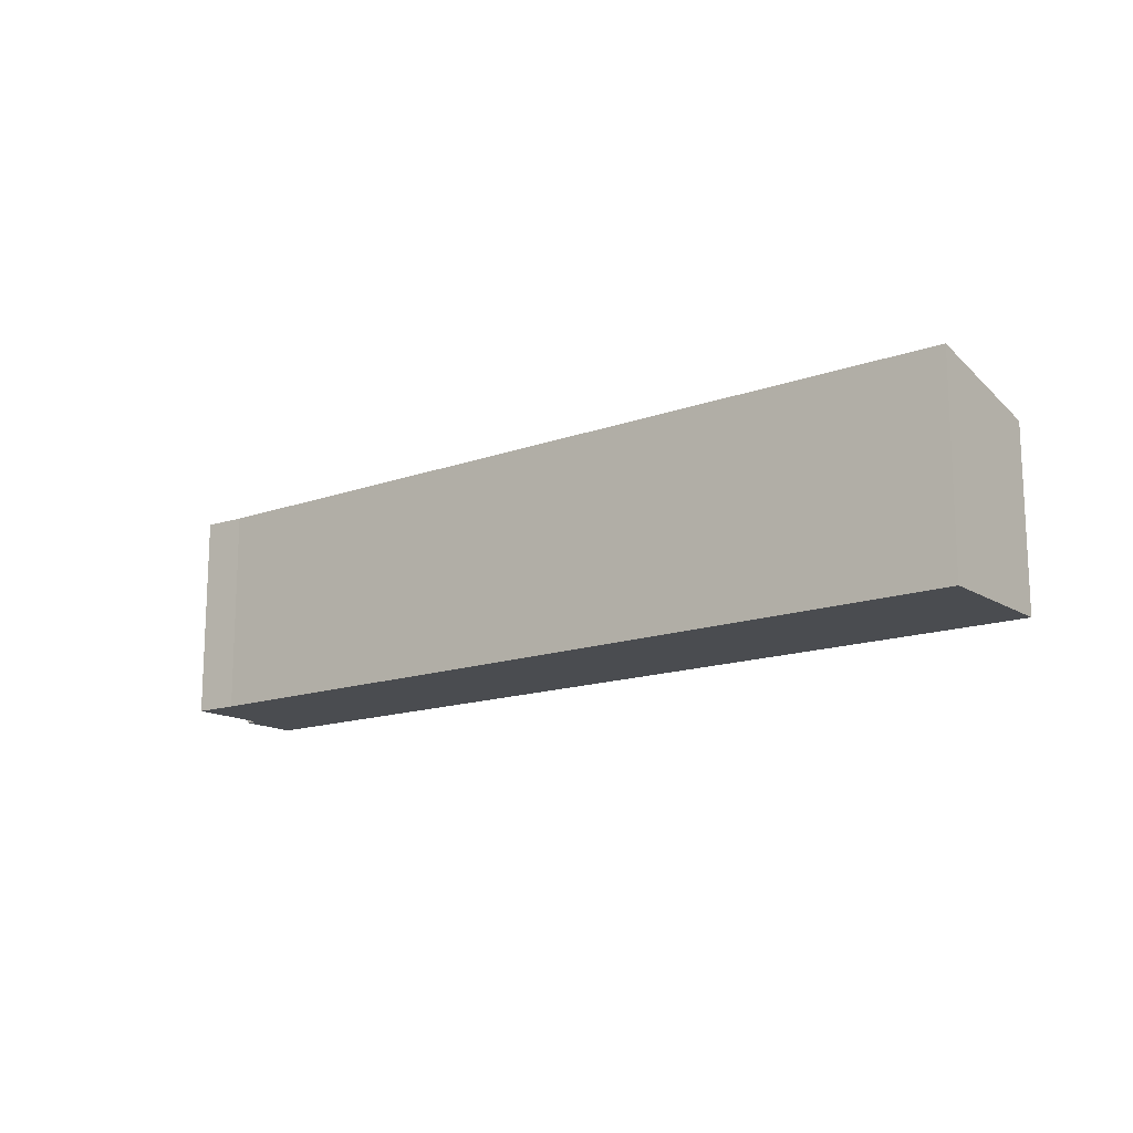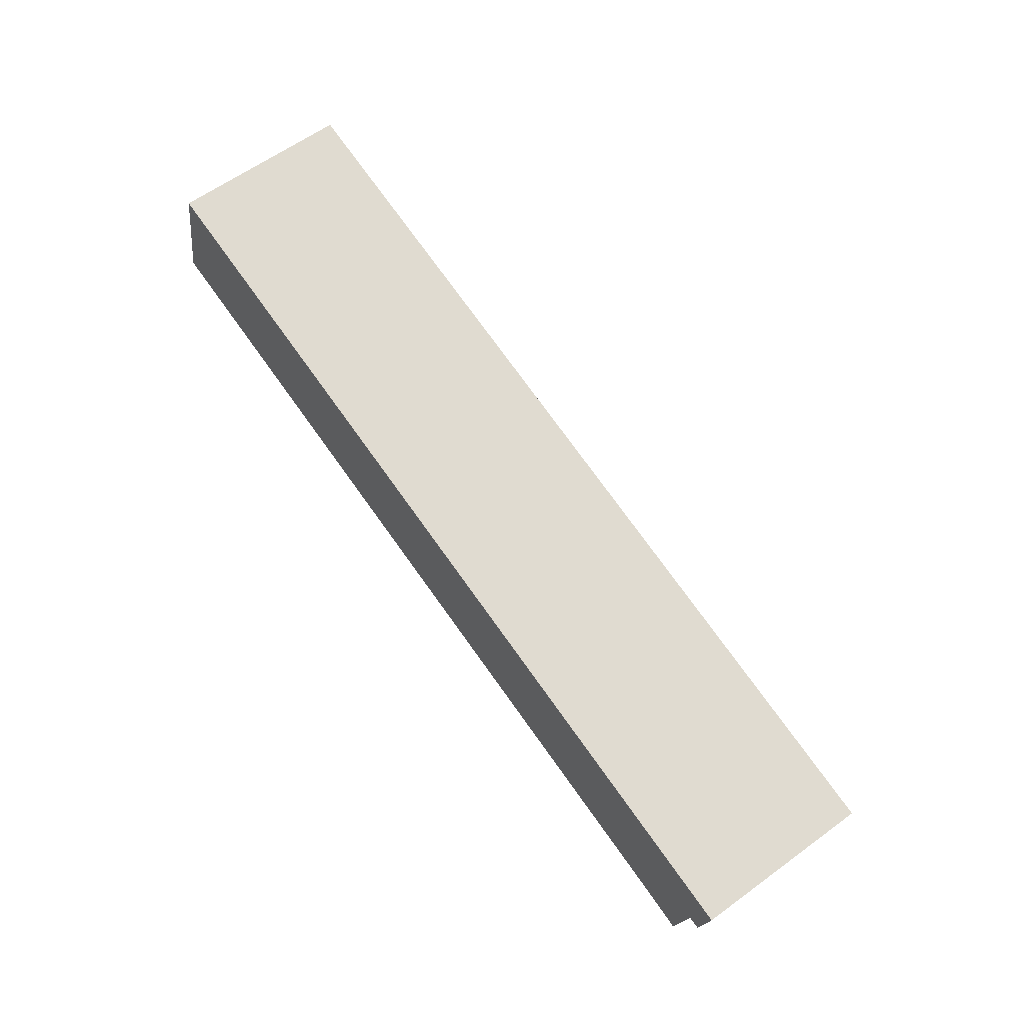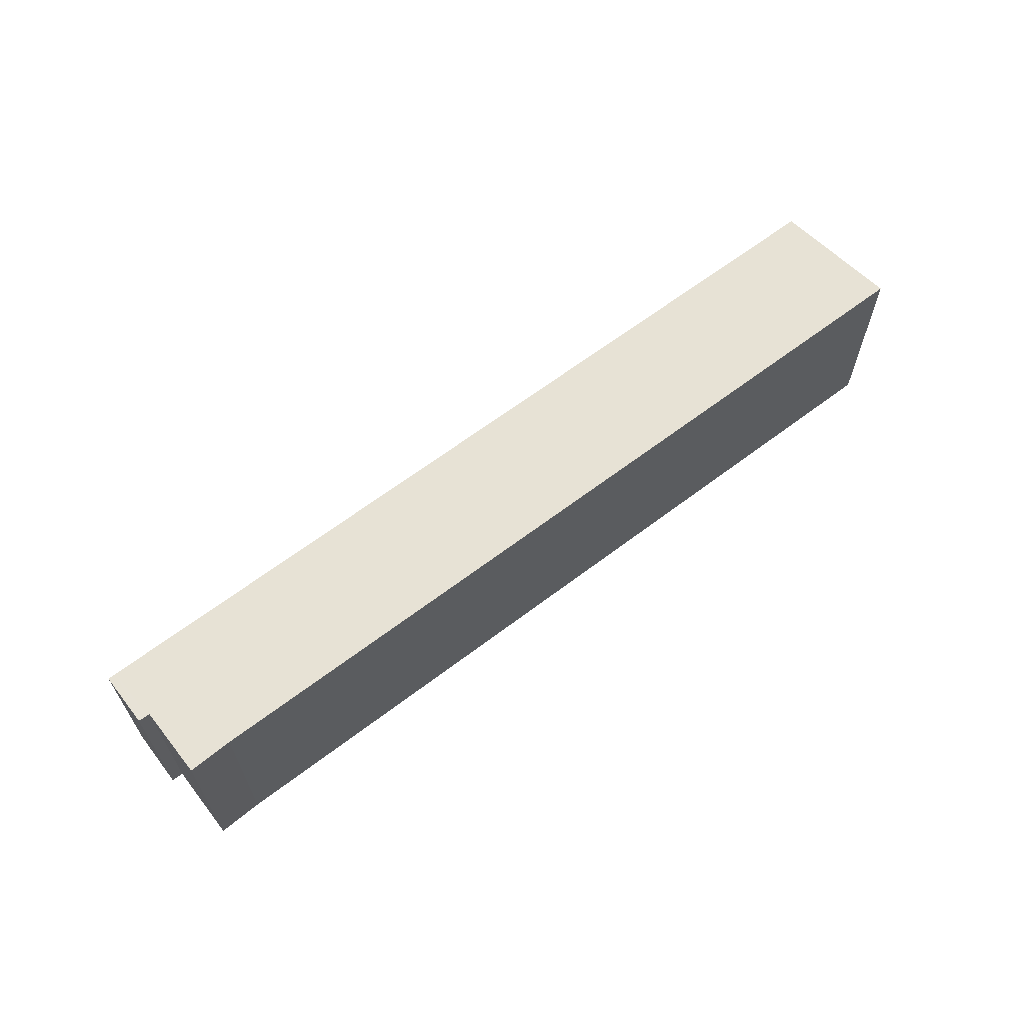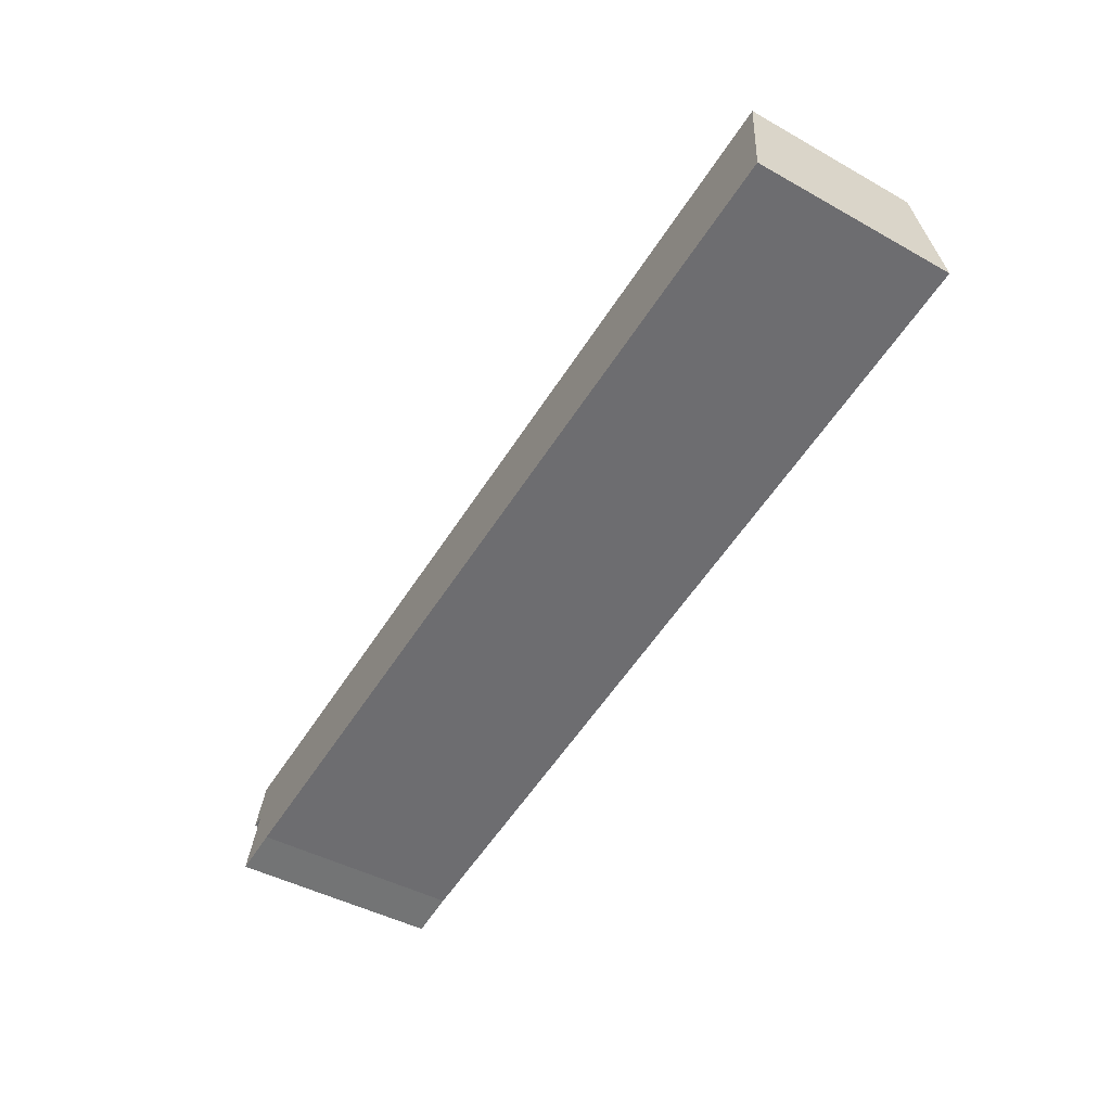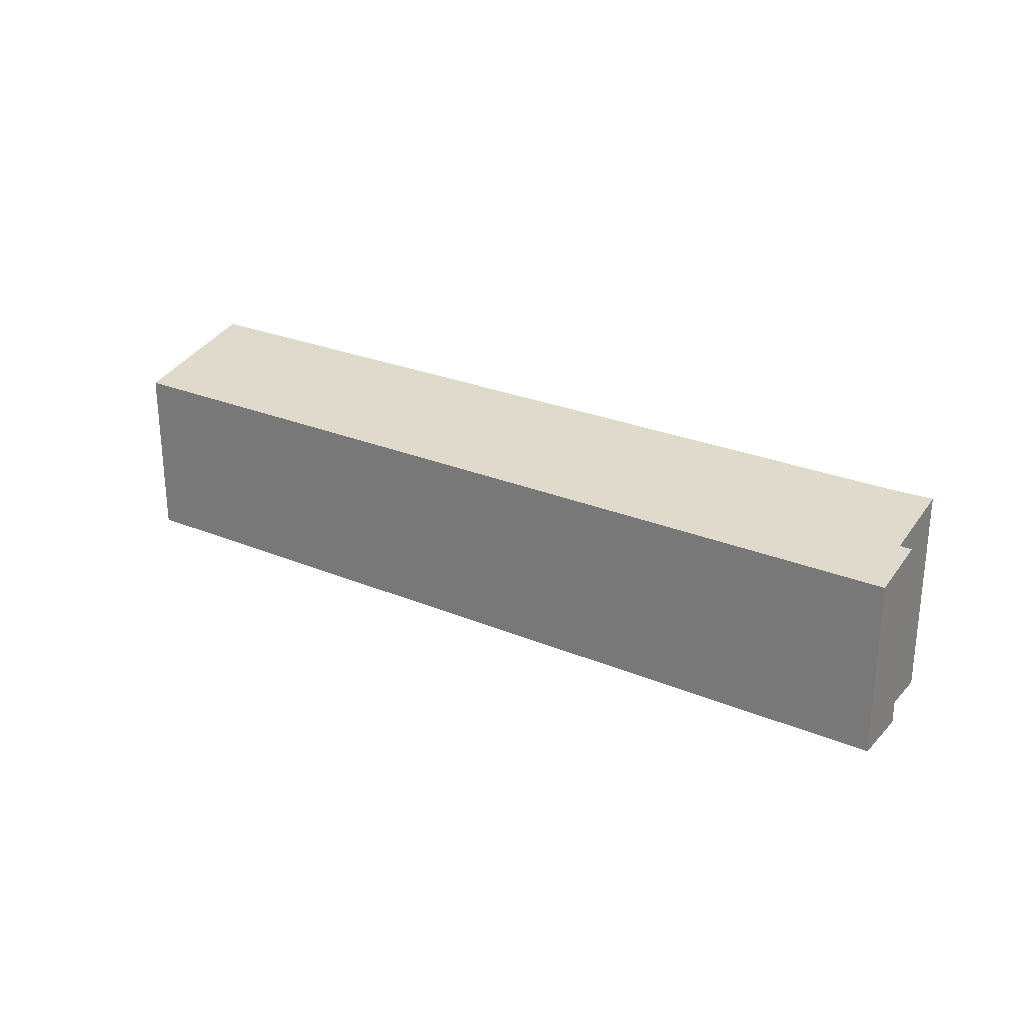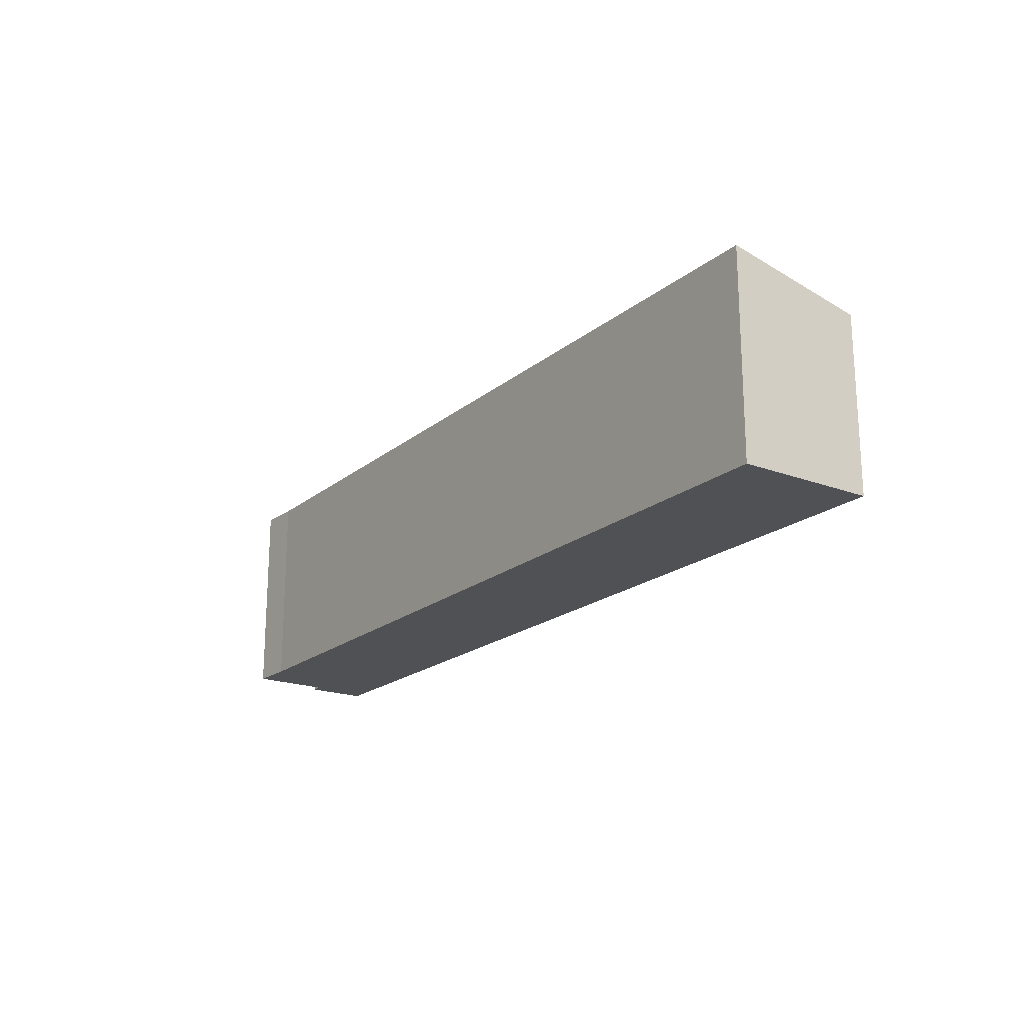
<metadata>
{"format":"obj","ext":"obj","renderer":"f3d","projection":"perspective","resolution":1024,"background":"white","views":[{"elev":-14.9,"azim":-130.3,"up":"+Y"},{"elev":61.1,"azim":53.3,"up":"+Z"},{"elev":64.0,"azim":154.5,"up":"+Y"},{"elev":-43.6,"azim":-123.4,"up":"+Z"},{"elev":26.3,"azim":45.3,"up":"+Y"},{"elev":-19.7,"azim":-112.5,"up":"+Y"}]}
</metadata>
<code>
v  1.024 6.073 4.63
v  28.28 7.082 -6.012
v  0 7.082 4.336e-16
v  30.87 6.073 -1.713
v  30.33 6.52 -3.747
v  29.75 7.095 -6.388
v  30.41 6.519 -3.763
v  30.73 6.518 -3.82
v  31.16 6.073 -1.775
v  0 0 0
v  1.024 -2.835e-16 4.63
v  30.87 1.049e-16 -1.713
v  31.16 1.087e-16 -1.775
v  30.73 2.339e-16 -3.82
v  29.75 3.912e-16 -6.388
v  30.33 2.294e-16 -3.747
v  30.41 2.304e-16 -3.763
v  28.28 3.681e-16 -6.012
g defaultobject
f 1 2 3
f 2 1 4
f 2 4 5
f 2 5 6
f 5 4 7
f 7 4 8
f 8 4 9
f 10 1 3
f 1 10 11
f 11 4 1
f 4 11 12
f 4 12 9
f 9 12 13
f 9 14 8
f 14 9 13
f 5 15 6
f 15 5 16
f 14 7 8
f 7 14 5
f 5 14 16
f 16 14 17
f 18 3 2
f 3 18 10
f 15 2 6
f 2 15 18
f 12 14 13
f 14 12 11
f 14 11 17
f 17 11 16
f 16 11 15
f 15 11 18
f 18 11 10

</code>
